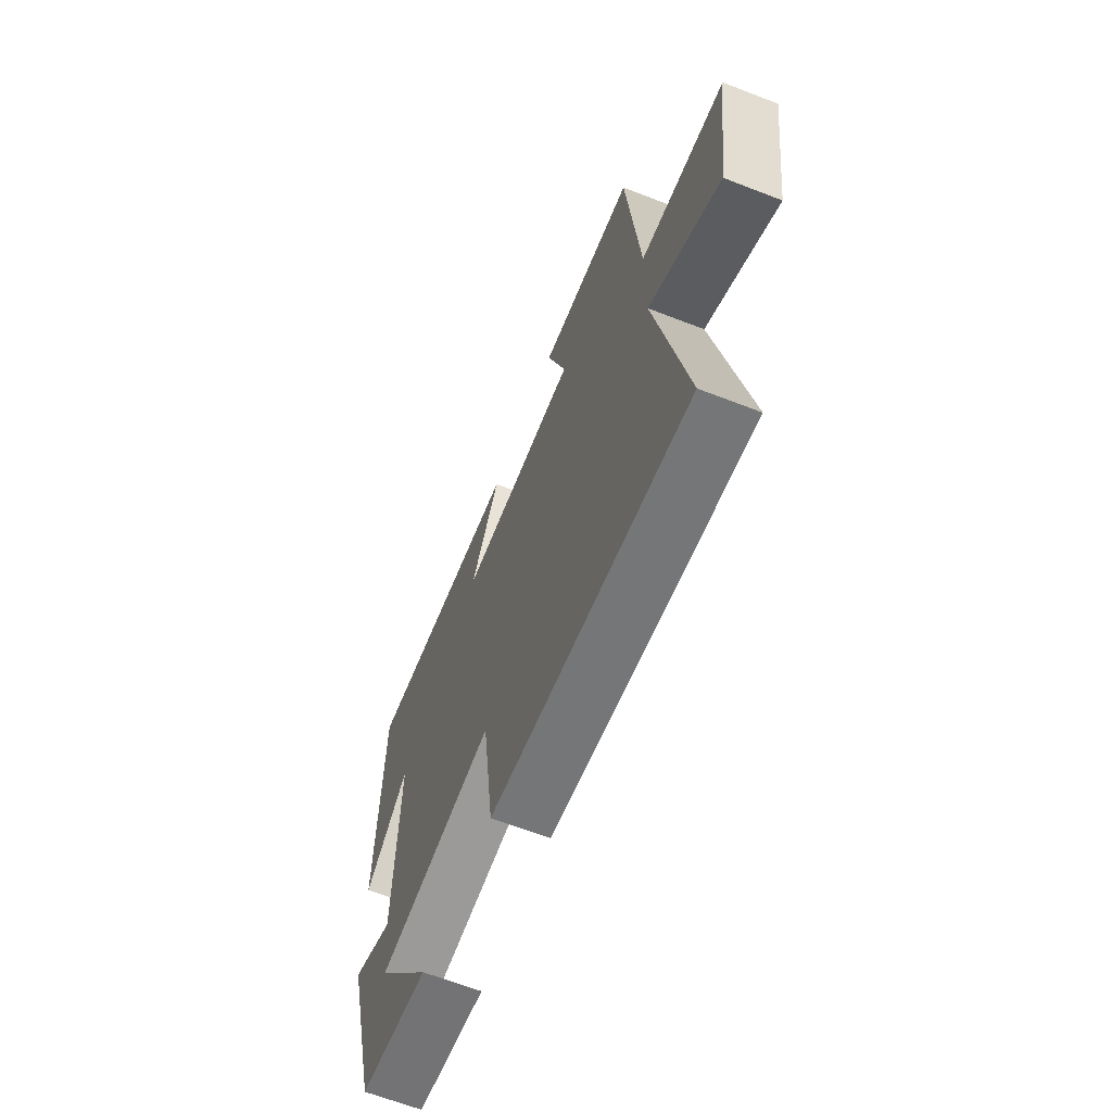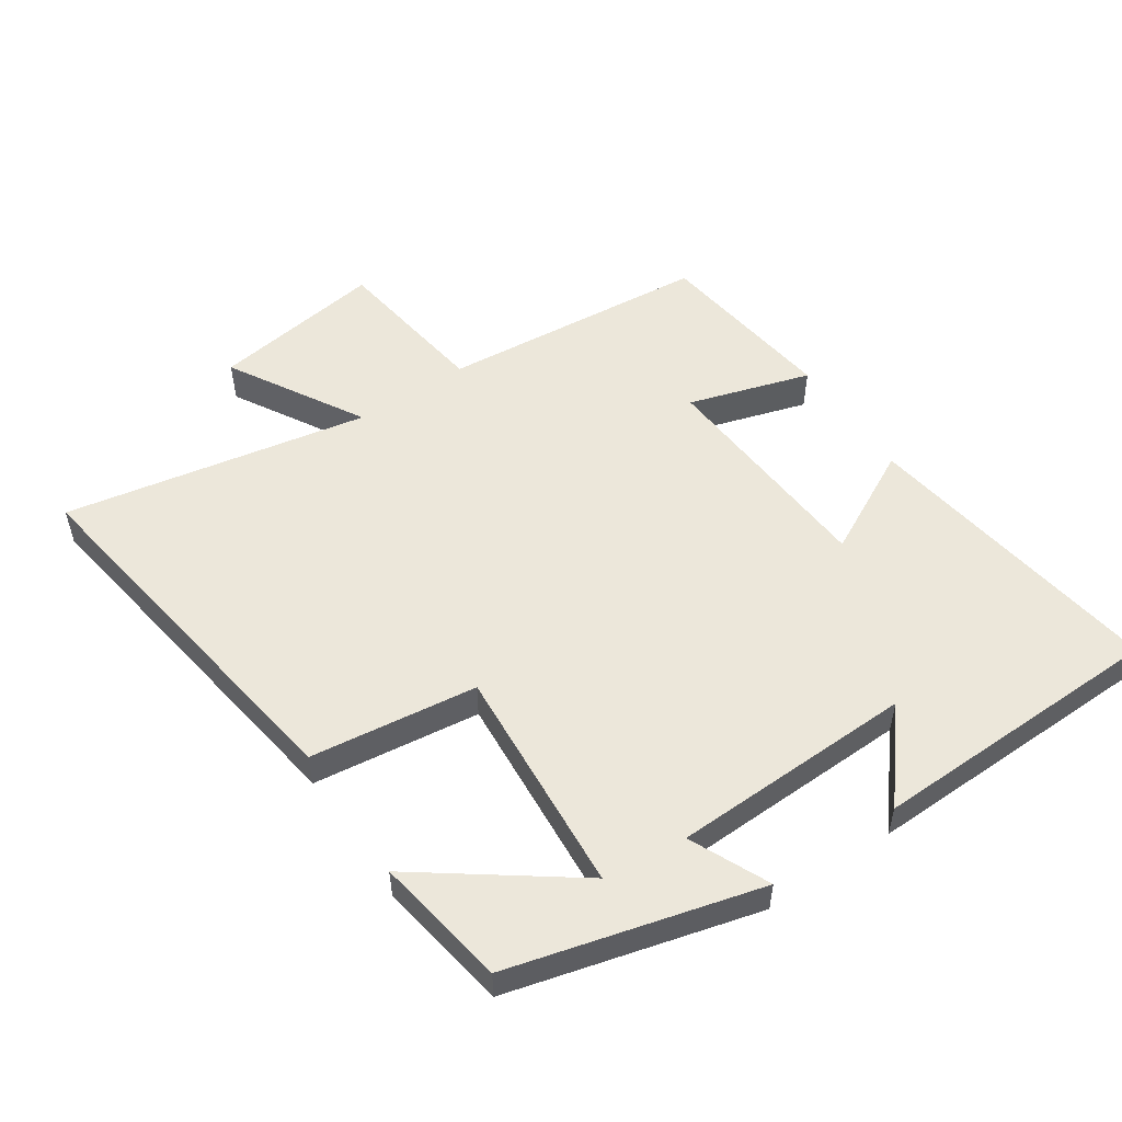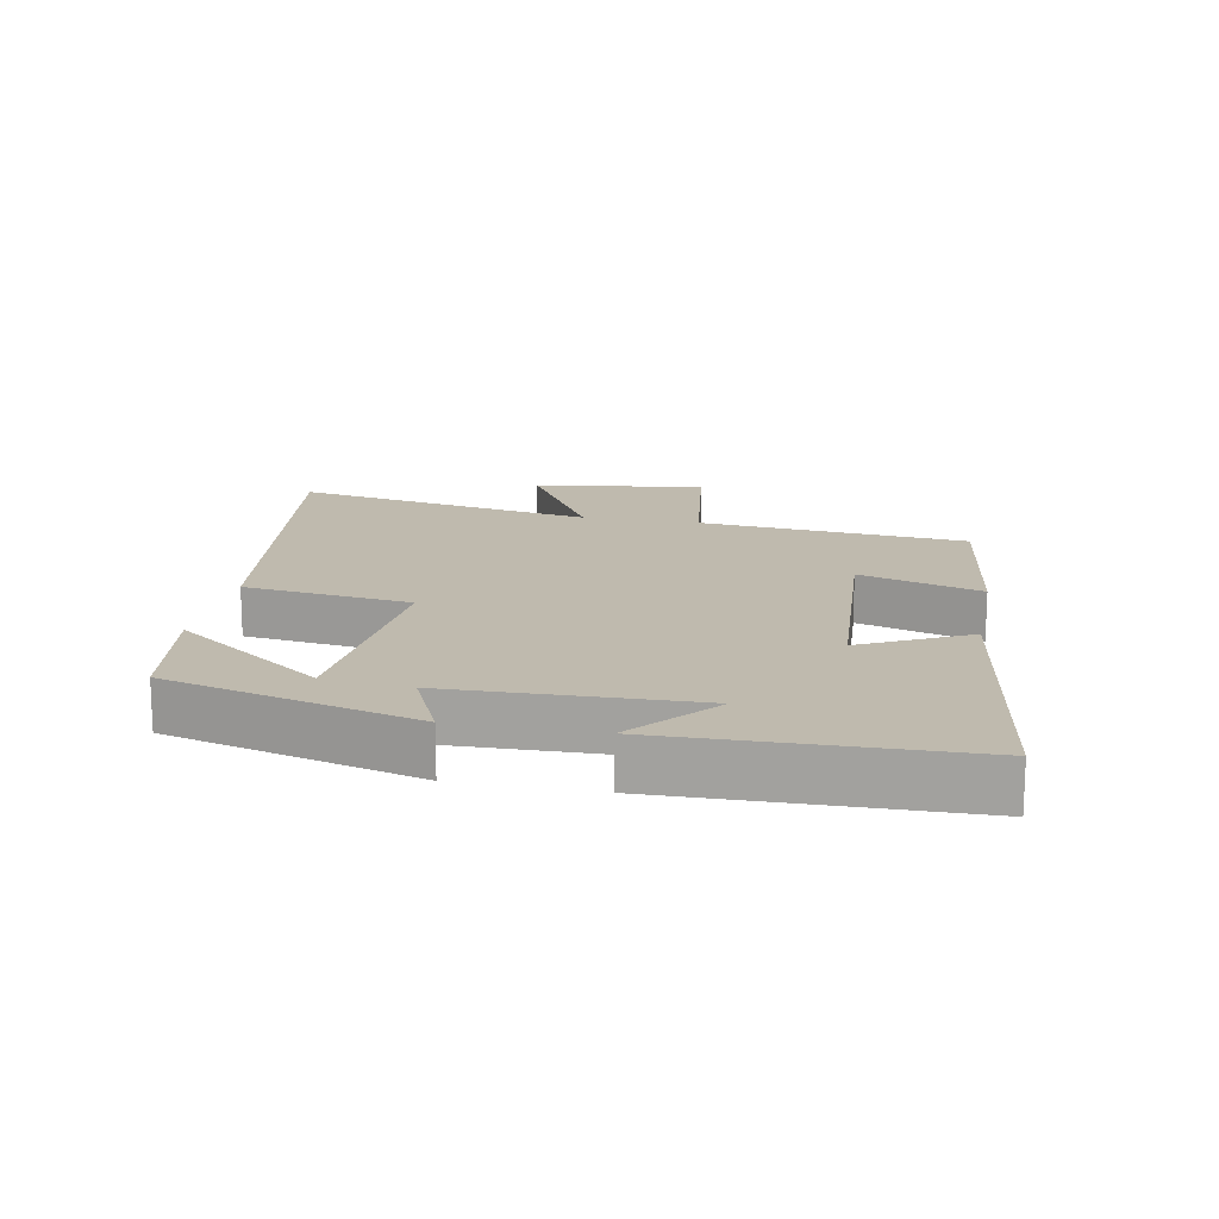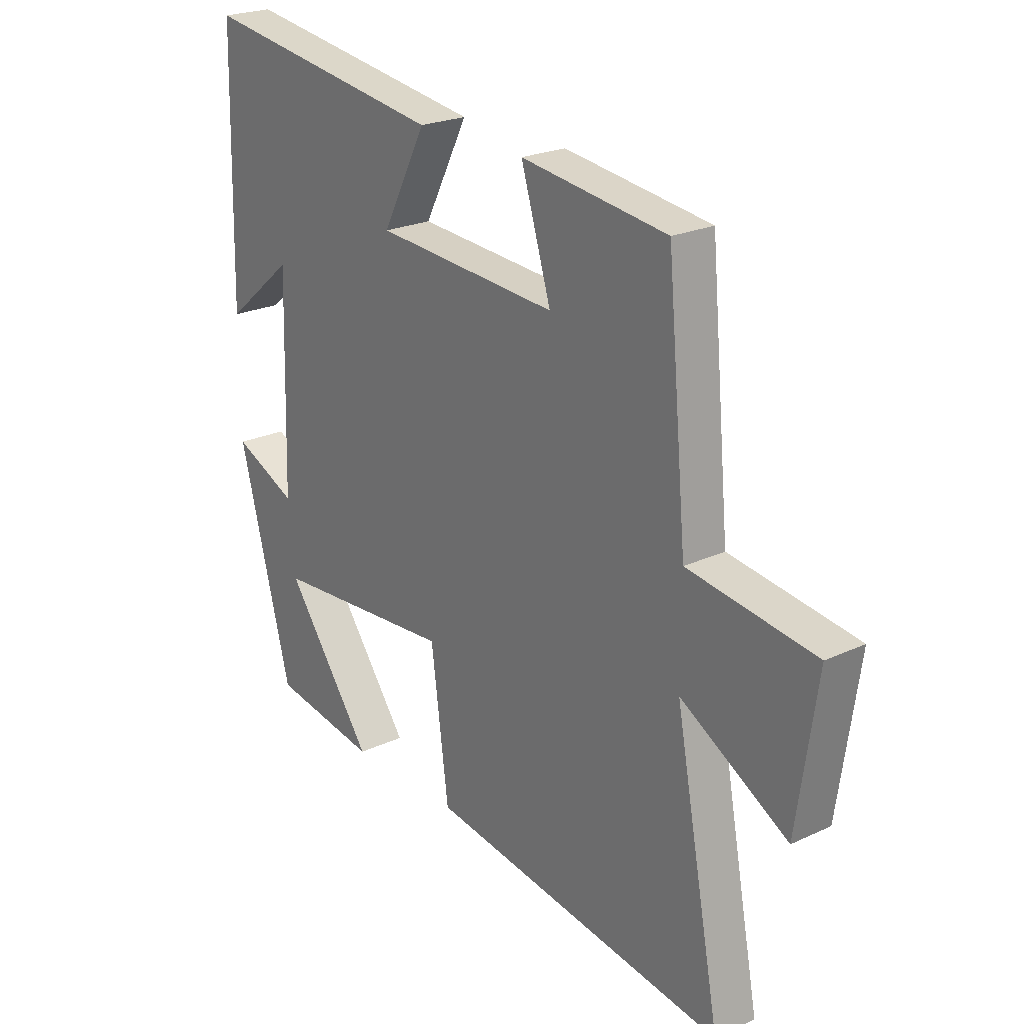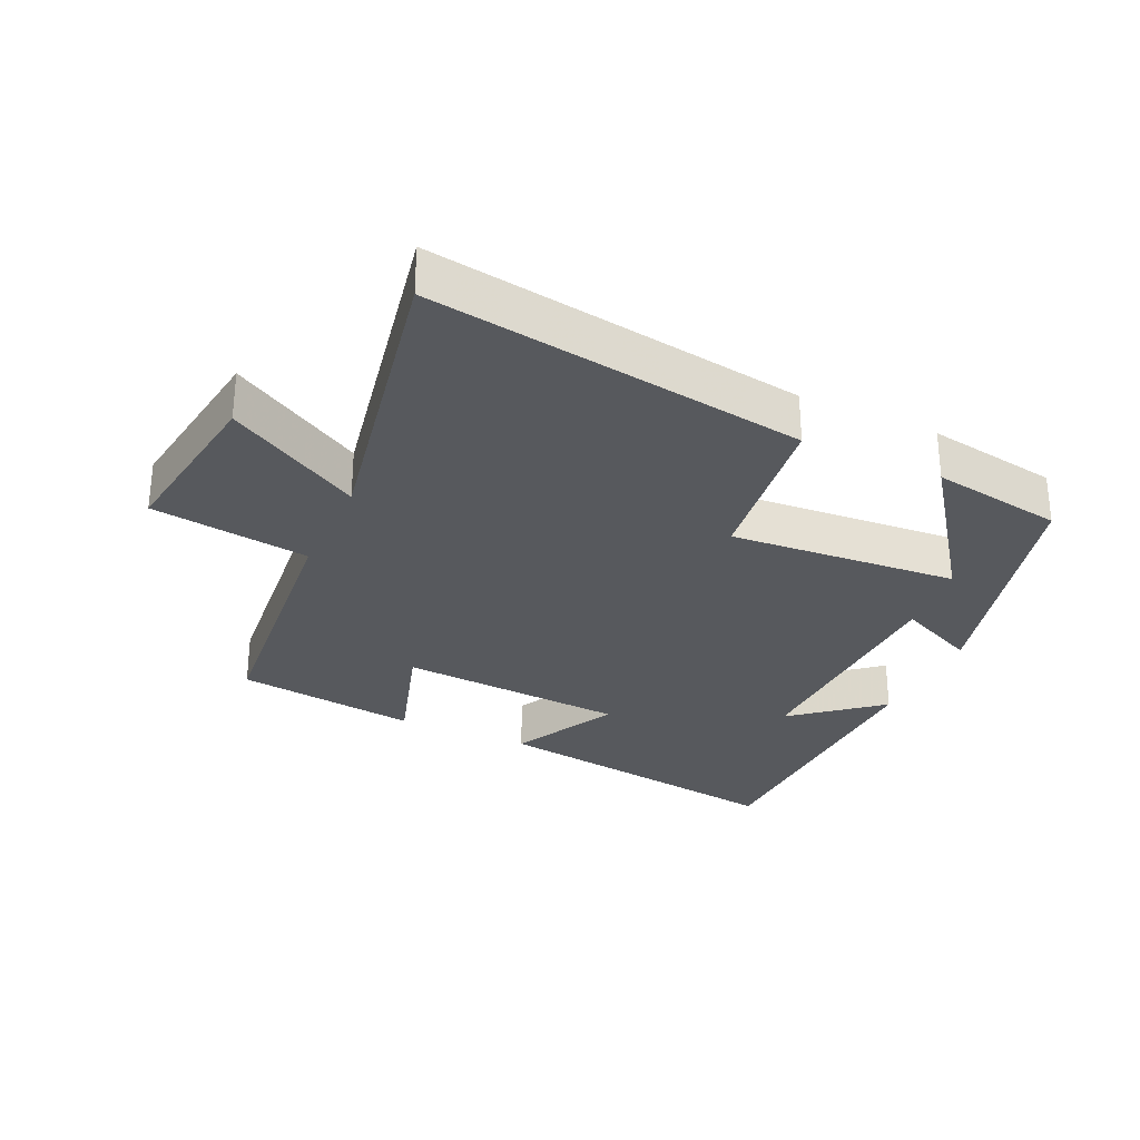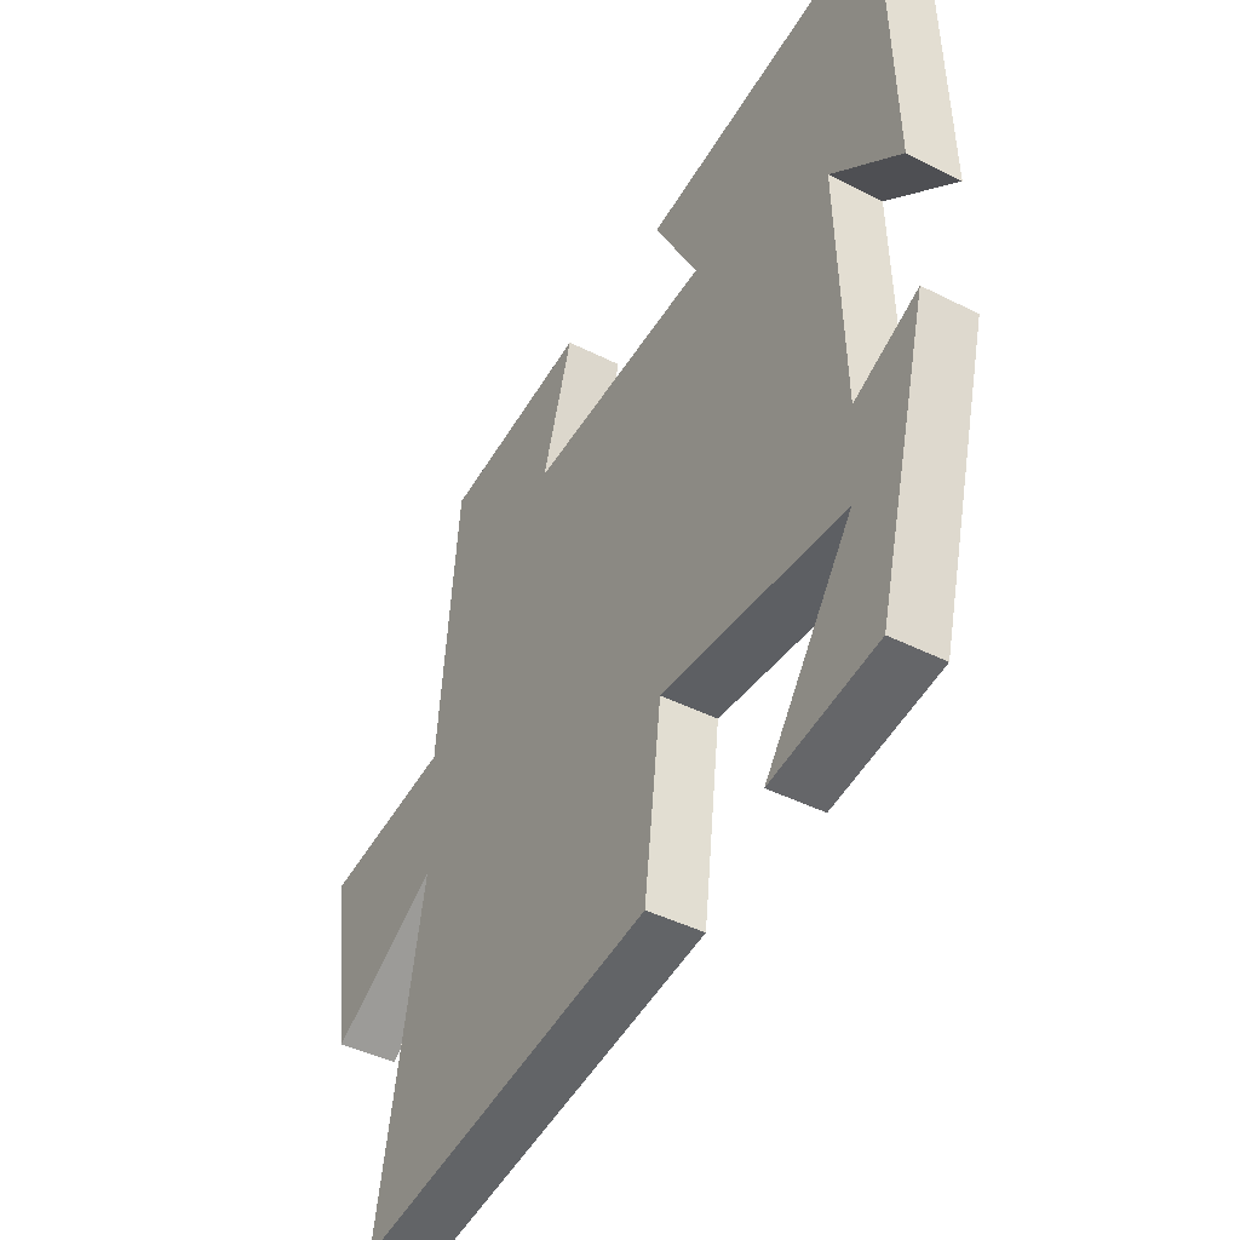
<metadata>
{"format":"obj","ext":"obj","renderer":"f3d","projection":"perspective","resolution":1024,"background":"white","views":[{"elev":-65.1,"azim":68.7,"up":"+Z"},{"elev":53.4,"azim":-124.0,"up":"+Y"},{"elev":15.7,"azim":-79.0,"up":"+Y"},{"elev":23.0,"azim":51.5,"up":"+Z"},{"elev":-29.6,"azim":155.3,"up":"+Y"},{"elev":-43.4,"azim":-120.8,"up":"+Z"}]}
</metadata>
<code>
v 0.462 0.07 0.463
v 0.5 0.07 0.055
v 0.742 0.07 0.021
v 0.704 0.07 -0.241
v 0.5 0.07 -0.123
v 0.588 0.07 -0.586
v 0.015 0.07 -0.5
v -0.018 0.07 -0.245
v -0.366 0.07 -0.271
v -0.199 0.07 -0.5
v -0.4 0.07 -0.467
v -0.5 0.07 -0.088
v -0.379 0.07 -0.143
v -0.369 0.07 0.227
v -0.5 0.07 0.118
v -0.49 0.07 0.569
v -0.024 0.07 0.5
v -0.107 0.07 0.339
v 0.241 0.07 0.315
v 0.184 0.07 0.5
v 0.462 0 0.463
v 0.5 0 0.055
v 0.742 0 0.021
v 0.704 0 -0.241
v 0.5 0 -0.123
v 0.588 0 -0.586
v 0.015 0 -0.5
v -0.018 0 -0.245
v -0.366 0 -0.271
v -0.199 0 -0.5
v -0.4 0 -0.467
v -0.5 0 -0.088
v -0.379 0 -0.143
v -0.369 0 0.227
v -0.5 0 0.118
v -0.49 0 0.569
v -0.024 0 0.5
v -0.107 0 0.339
v 0.241 0 0.315
v 0.184 0 0.5
f 19 20 1 2
f 18 19 2
f 16 17 18
f 14 15 16
f 14 16 18
f 13 14 18 2
f 9 10 11 12
f 9 12 13
f 8 9 13 2
f 5 6 7 8
f 2 3 4 5
f 2 5 8
f 22 21 40 39
f 22 39 38
f 38 37 36
f 36 35 34
f 38 36 34
f 22 38 34 33
f 32 31 30 29
f 33 32 29
f 22 33 29 28
f 28 27 26 25
f 25 24 23 22
f 28 25 22
f 1 21 22 2
f 2 22 23 3
f 3 23 24 4
f 4 24 25 5
f 5 25 26 6
f 6 26 27 7
f 7 27 28 8
f 8 28 29 9
f 9 29 30 10
f 10 30 31 11
f 11 31 32 12
f 12 32 33 13
f 13 33 34 14
f 14 34 35 15
f 15 35 36 16
f 16 36 37 17
f 17 37 38 18
f 18 38 39 19
f 19 39 40 20
f 20 40 21 1

</code>
